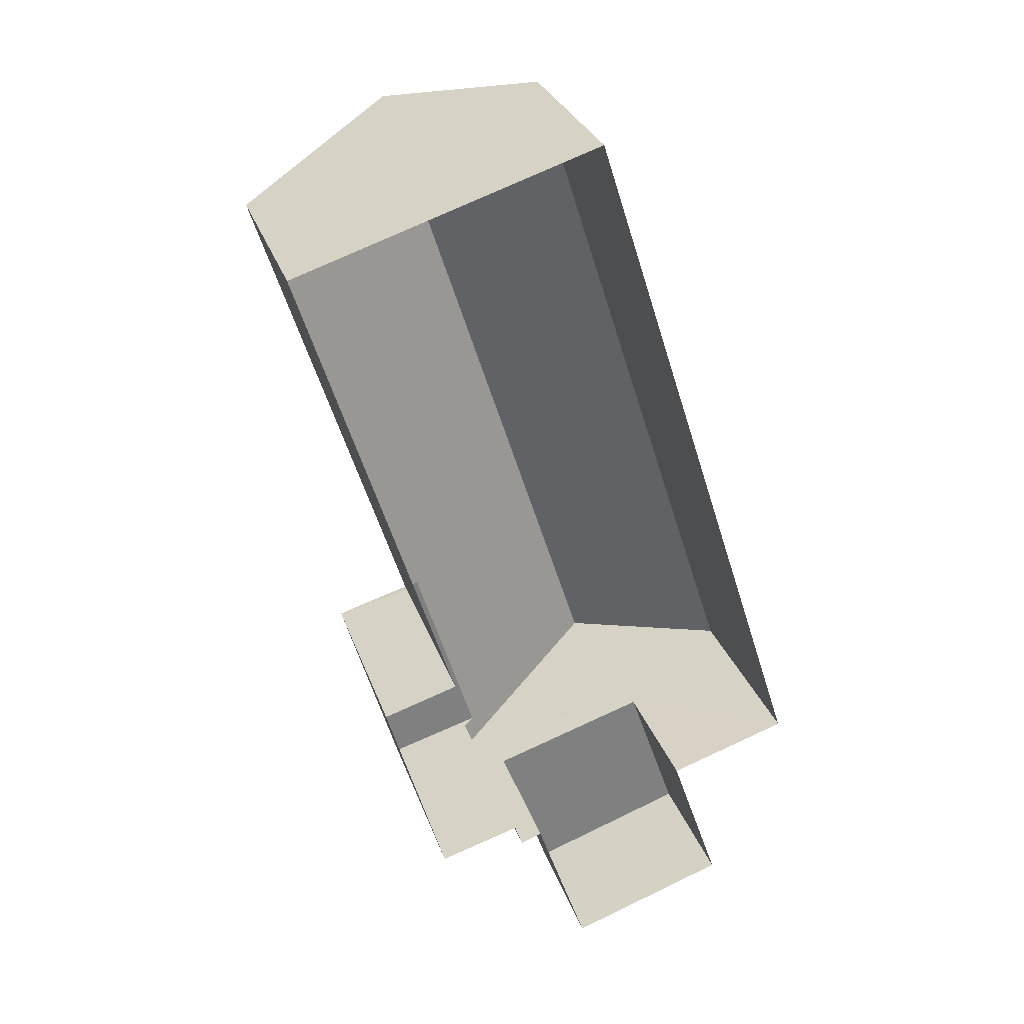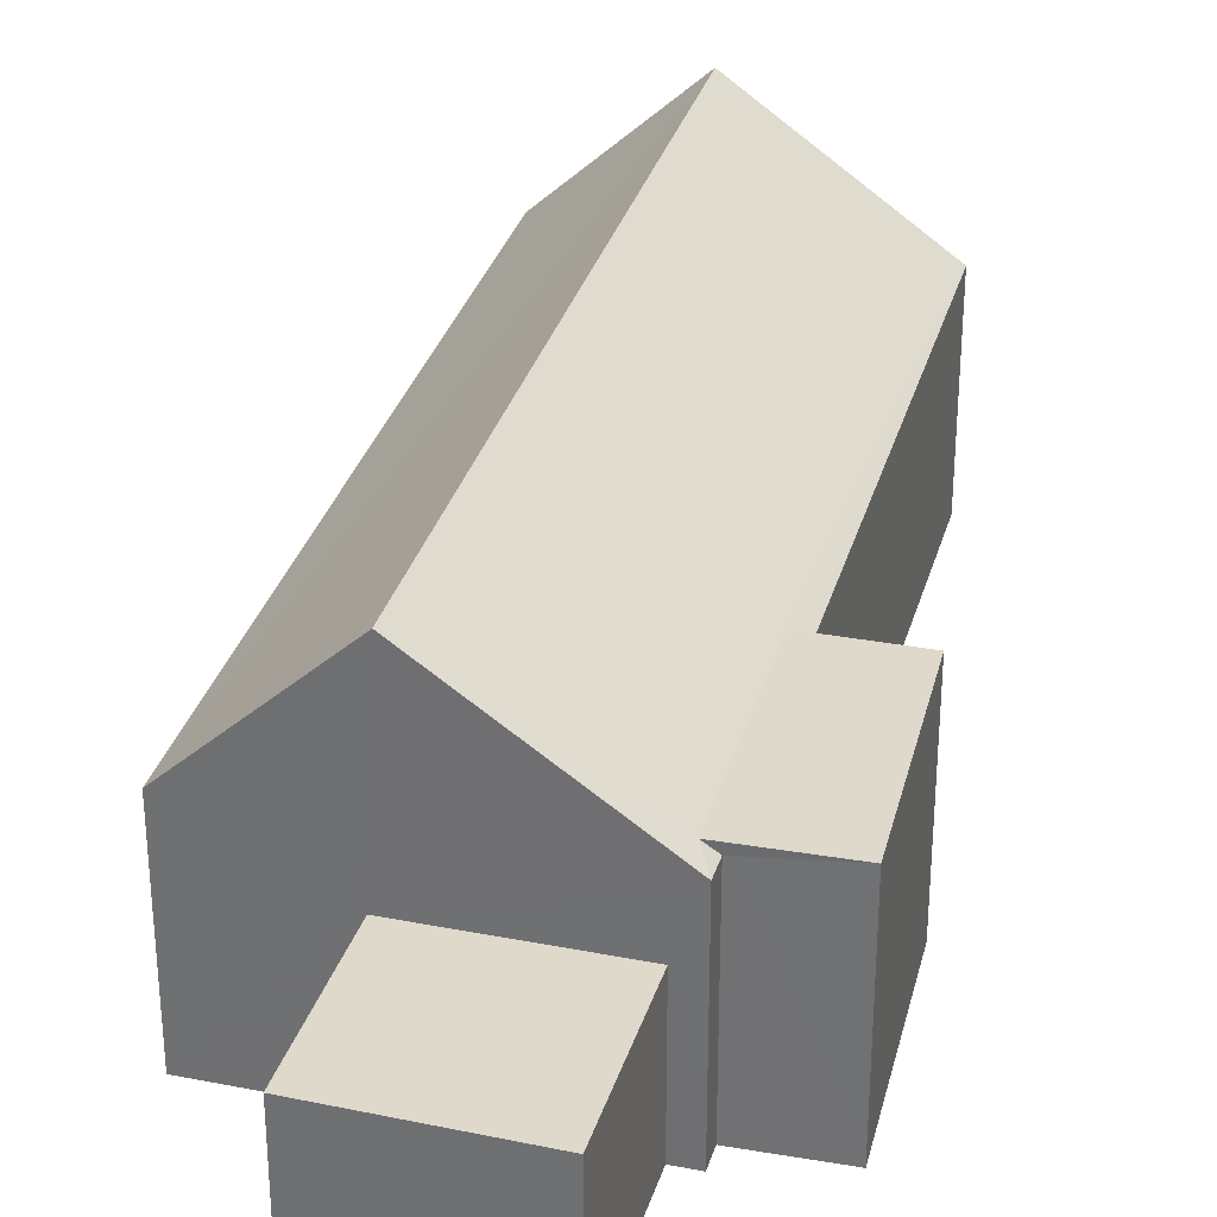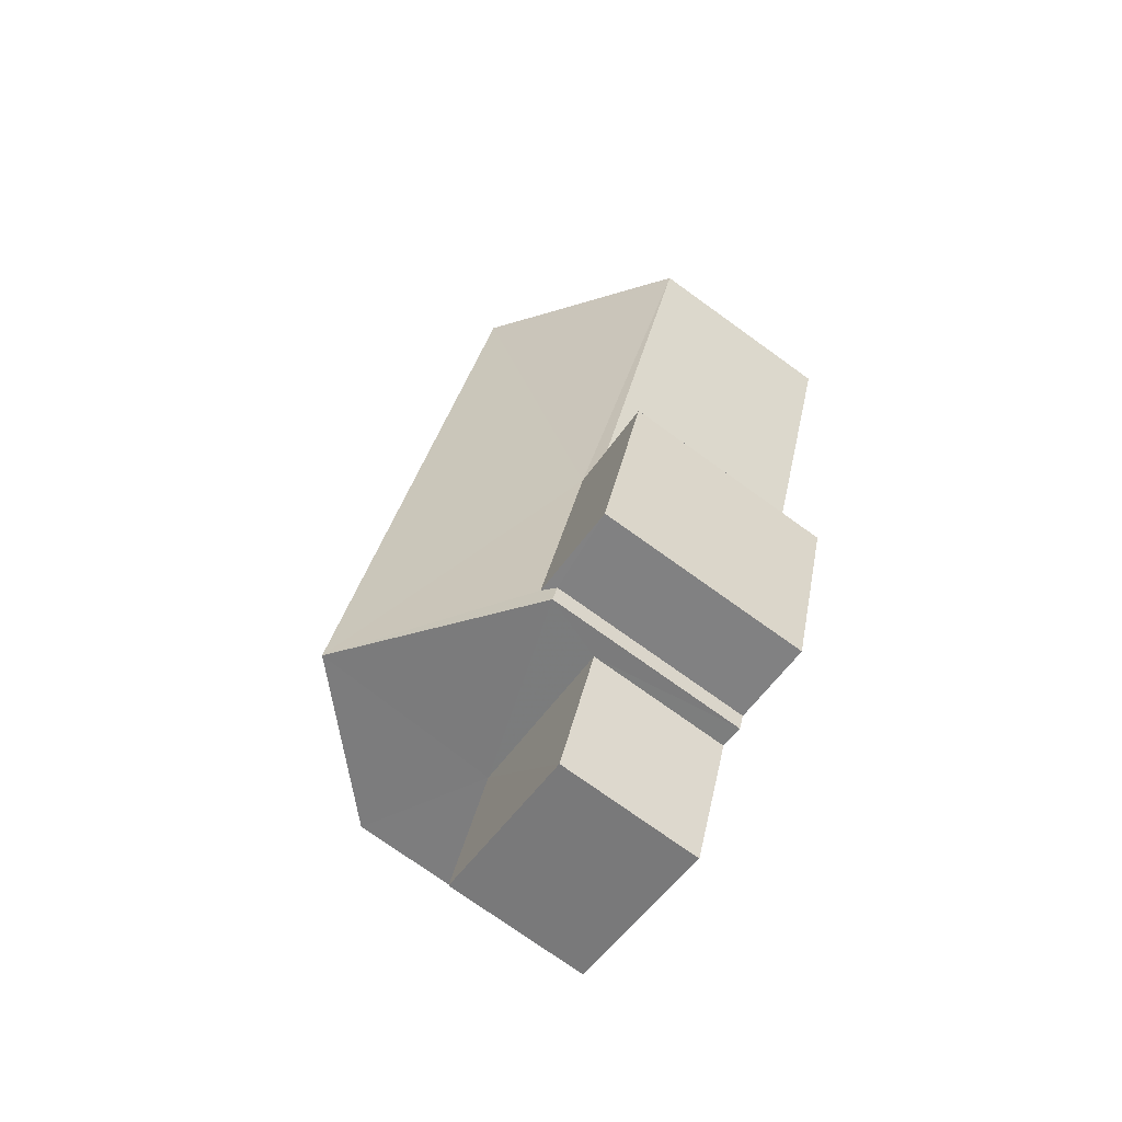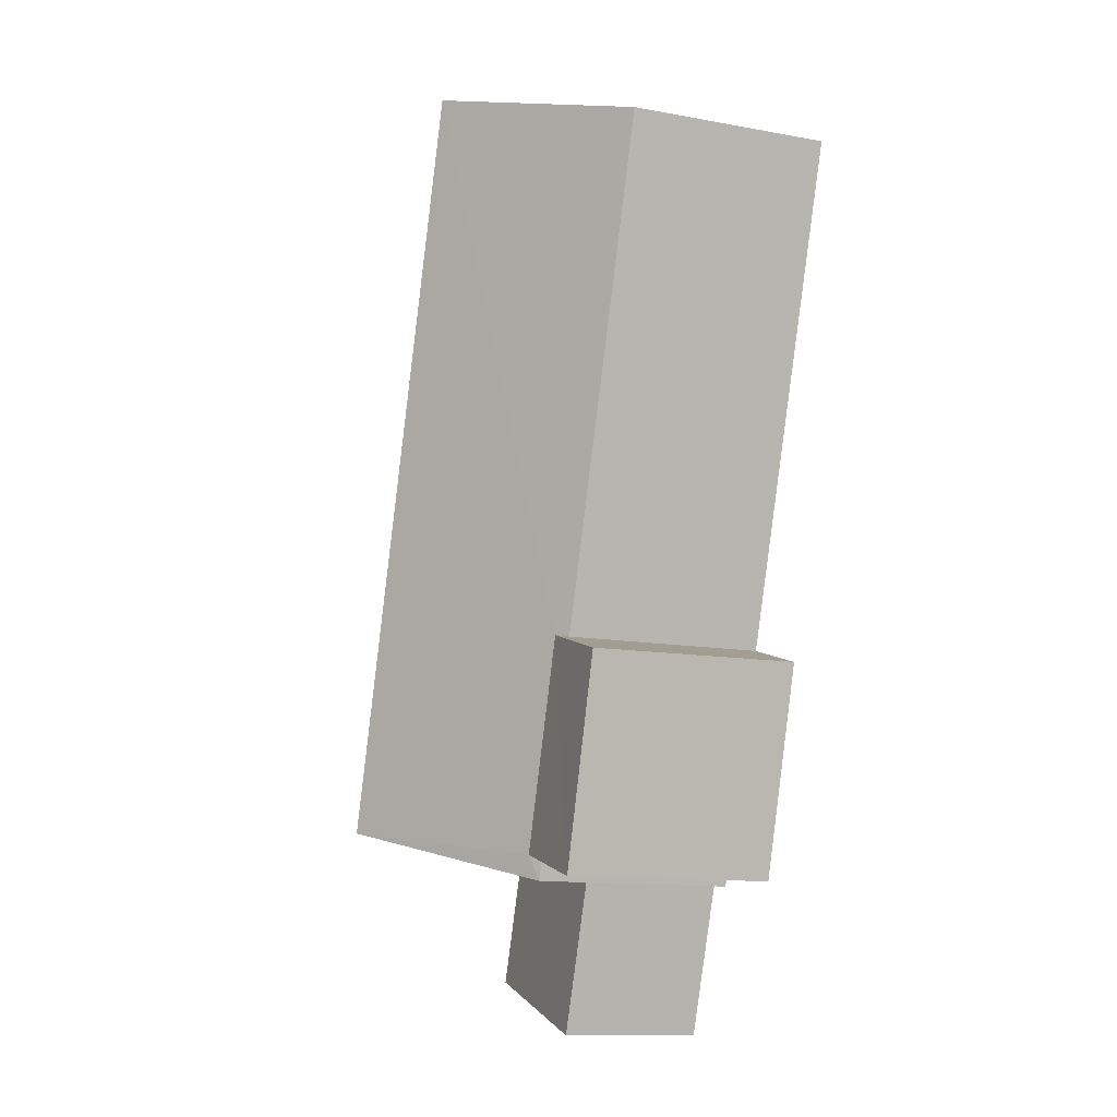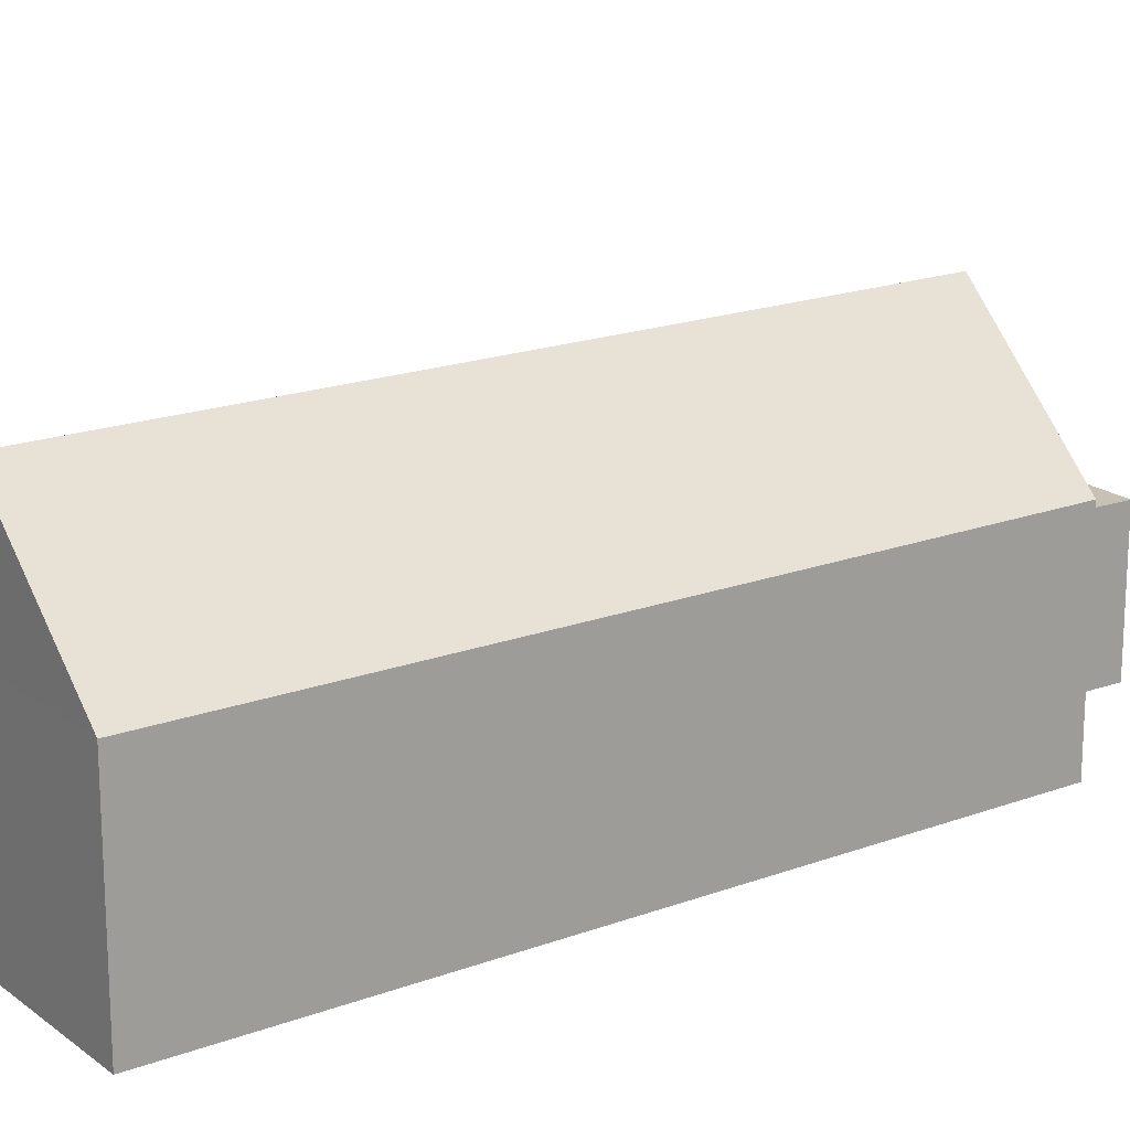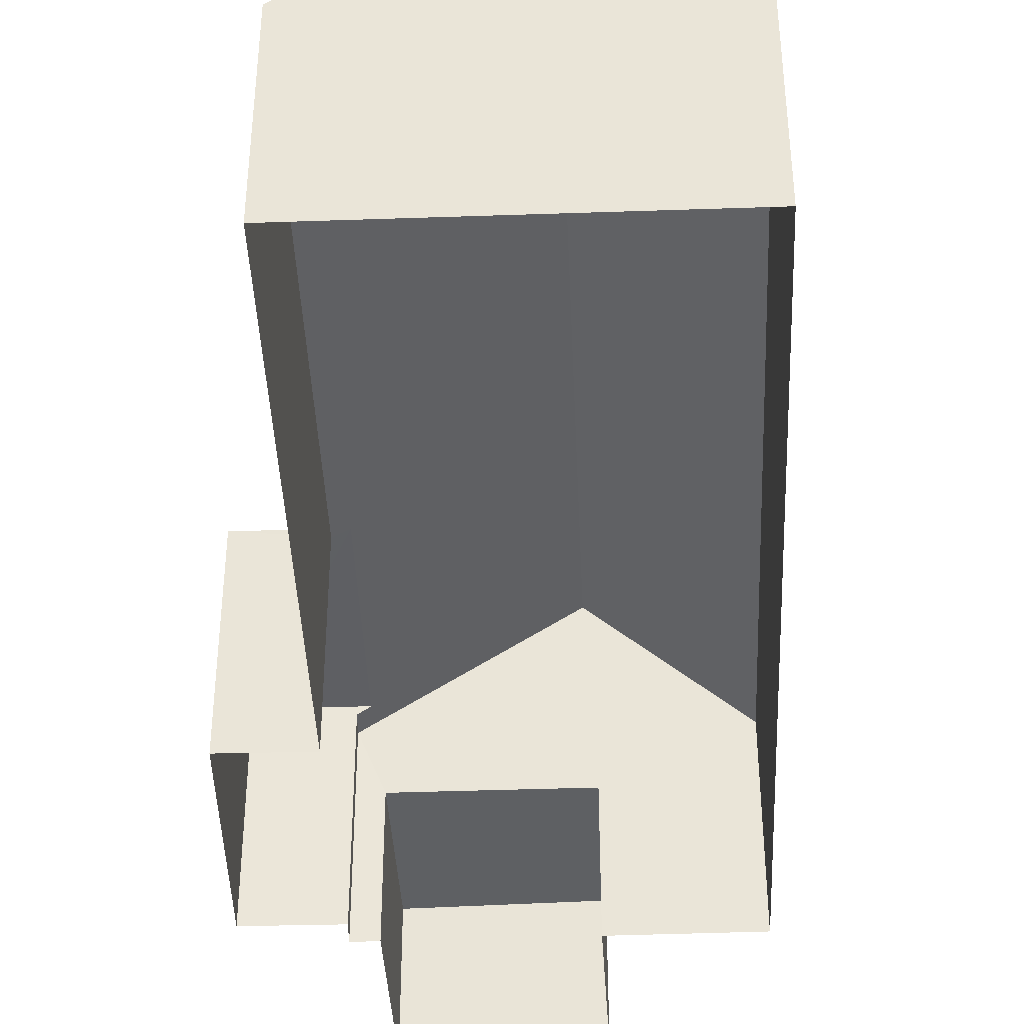
<metadata>
{"format":"obj","ext":"obj","renderer":"f3d","projection":"perspective","resolution":1024,"background":"white","views":[{"elev":29.7,"azim":162.8,"up":"+Y"},{"elev":32.3,"azim":-2.5,"up":"+Z"},{"elev":-75.0,"azim":54.1,"up":"+Y"},{"elev":-12.6,"azim":66.6,"up":"+Y"},{"elev":18.6,"azim":-143.2,"up":"+Z"},{"elev":-42.1,"azim":164.7,"up":"+Z"}]}
</metadata>
<code>
v -2.252e+05 -1.275e+05 13.74
v -2.252e+05 -1.275e+05 13.74
v -2.252e+05 -1.275e+05 13.74
v -2.252e+05 -1.275e+05 13.74
v -2.252e+05 -1.275e+05 13.74
v -2.252e+05 -1.275e+05 13.74
v -2.252e+05 -1.275e+05 13.74
v -2.252e+05 -1.275e+05 13.74
v -2.252e+05 -1.275e+05 13.74
v -2.252e+05 -1.275e+05 13.74
v -2.252e+05 -1.275e+05 13.74
v -2.252e+05 -1.275e+05 13.74
v -2.252e+05 -1.275e+05 16.53
v -2.252e+05 -1.275e+05 16.53
v -2.252e+05 -1.275e+05 16.53
v -2.252e+05 -1.275e+05 16.53
v -2.252e+05 -1.275e+05 15.61
v -2.252e+05 -1.275e+05 15.61
v -2.252e+05 -1.275e+05 15.61
v -2.252e+05 -1.275e+05 15.61
v -2.252e+05 -1.275e+05 16.41
v -2.252e+05 -1.275e+05 16.41
v -2.252e+05 -1.275e+05 16.41
v -2.252e+05 -1.275e+05 16.41
v -2.252e+05 -1.275e+05 18.1
v -2.252e+05 -1.275e+05 18.1
v -2.252e+05 -1.275e+05 16.41
v -2.252e+05 -1.275e+05 16.41
f 1 2 3
f 3 2 4
f 2 5 6
f 7 8 9
f 4 2 8
f 10 11 12
f 9 8 11
f 12 2 6
f 8 2 12
f 11 8 12
f 13 14 15
f 13 16 14
f 17 18 19
f 20 17 19
f 21 22 13
f 23 24 16
f 16 13 25
f 23 16 25
f 13 22 26
f 25 13 26
f 26 27 25
f 26 28 27
f 24 6 14
f 14 16 24
f 12 6 24
f 12 23 10
f 12 24 23
f 1 3 22
f 22 28 26
f 22 3 28
f 14 6 5
f 15 14 5
f 27 3 4
f 27 28 3
f 11 19 9
f 11 20 19
f 17 7 18
f 17 8 7
f 5 21 15
f 15 21 13
f 2 21 5
f 11 10 20
f 4 8 17
f 17 20 23
f 27 4 17
f 20 10 23
f 27 17 25
f 25 17 23
f 19 7 9
f 19 18 7
f 2 1 22
f 21 2 22

</code>
